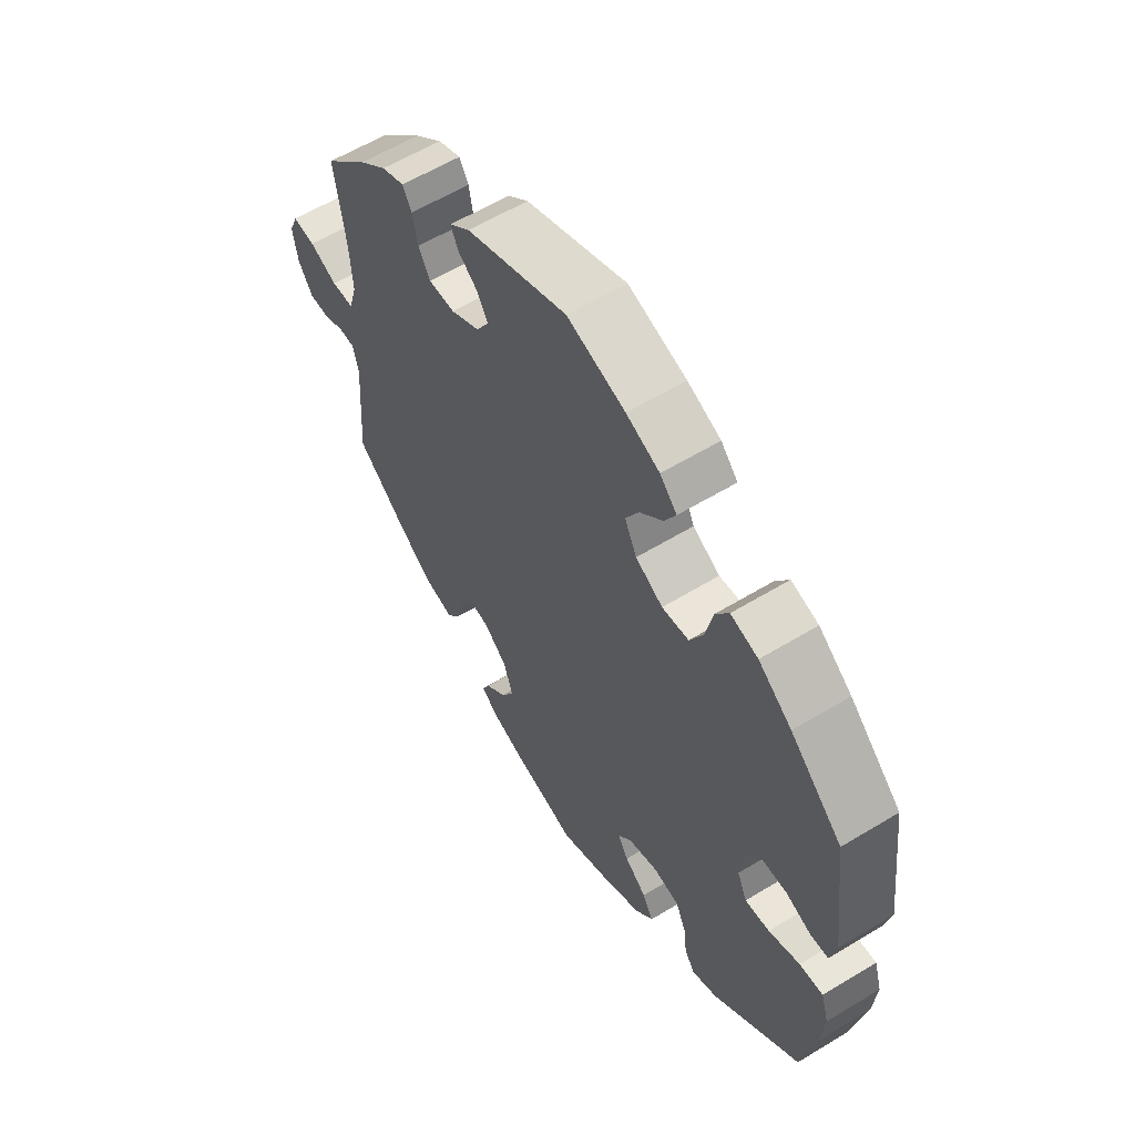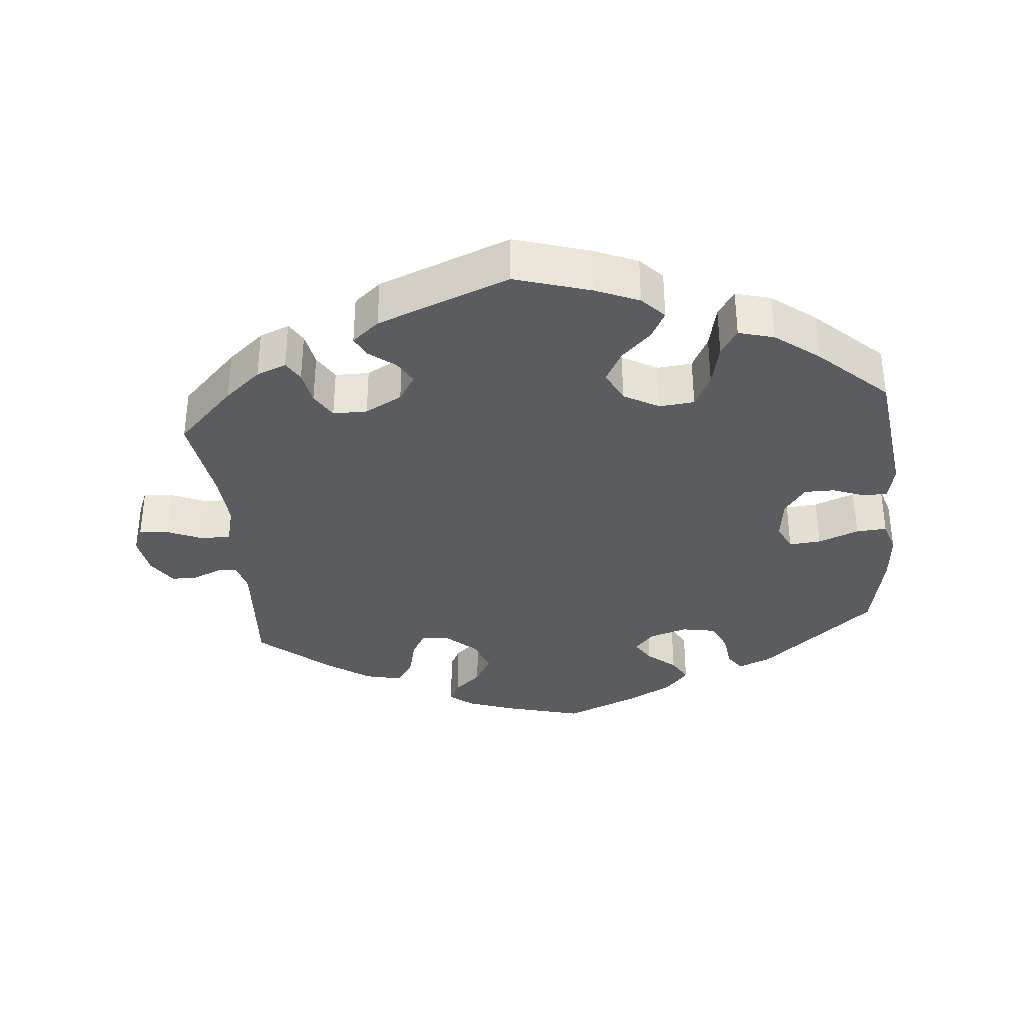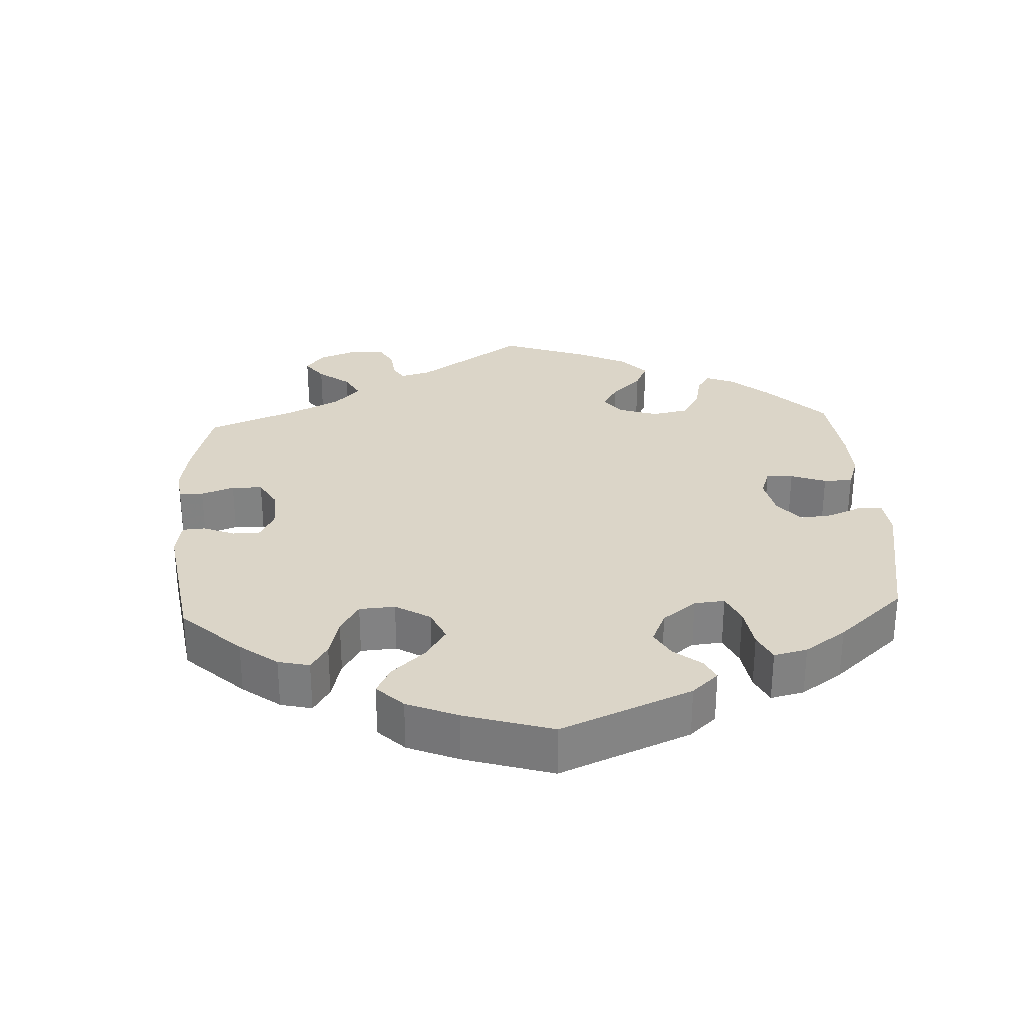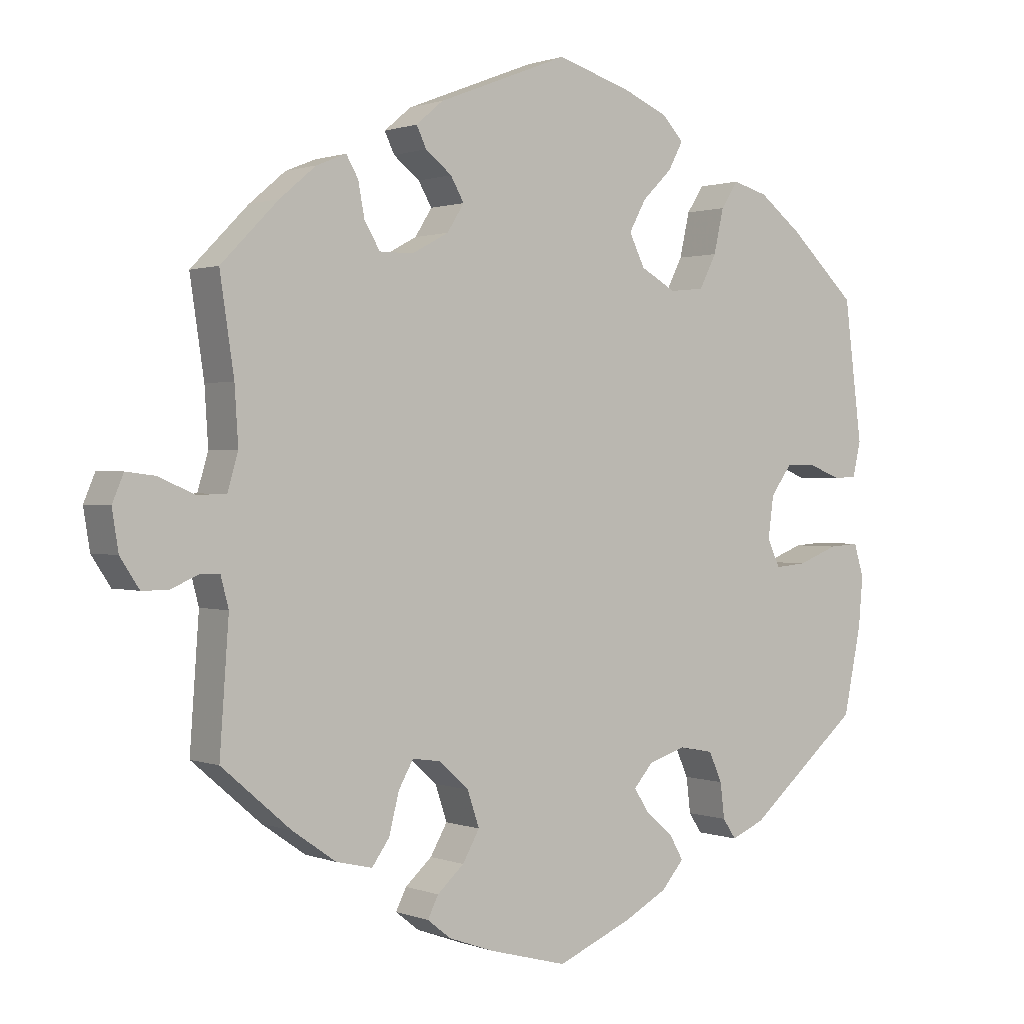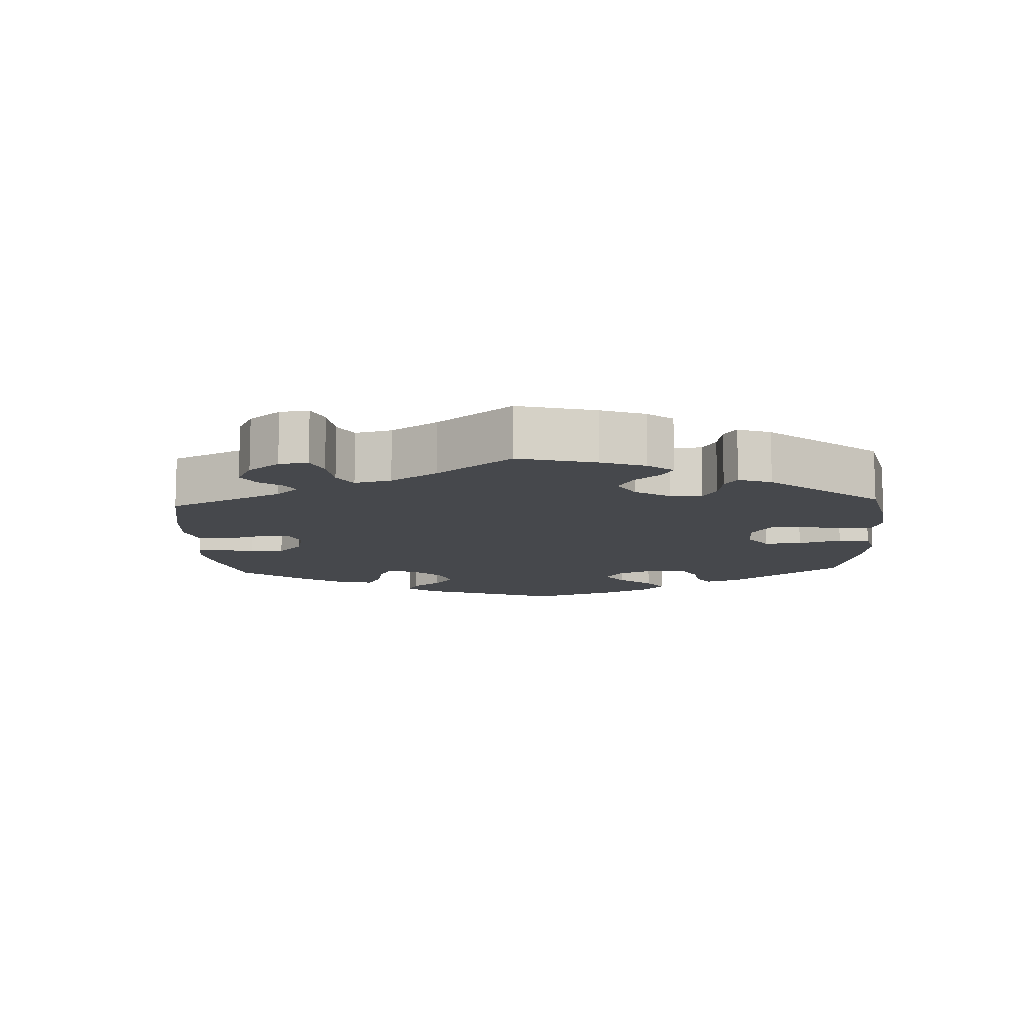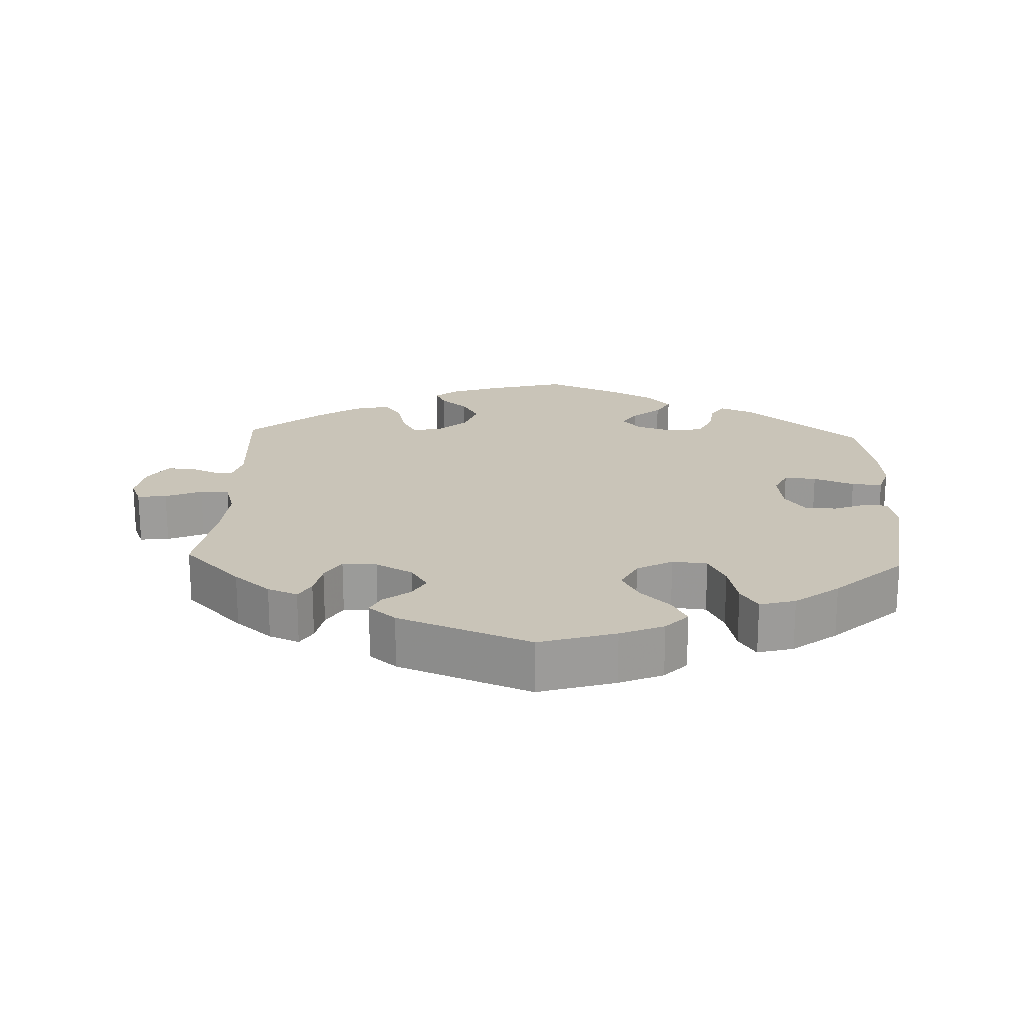
<metadata>
{"format":"obj","ext":"obj","renderer":"f3d","projection":"perspective","resolution":1024,"background":"white","views":[{"elev":59.1,"azim":58.0,"up":"+Z"},{"elev":-35.0,"azim":5.5,"up":"+Y"},{"elev":29.6,"azim":57.0,"up":"+Y"},{"elev":1.0,"azim":-36.6,"up":"+Z"},{"elev":-11.2,"azim":-57.2,"up":"+Y"},{"elev":20.1,"azim":2.4,"up":"+Y"}]}
</metadata>
<code>
v -0.419 0.07 0.371
v -0.368 0.07 0.414
v -0.326 0.07 0.431
v -0.309 0.07 0.402
v -0.3 0.07 0.354
v -0.278 0.07 0.317
v -0.23 0.07 0.317
v -0.178 0.07 0.345
v -0.154 0.07 0.383
v -0.173 0.07 0.416
v -0.21 0.07 0.445
v -0.224 0.07 0.474
v -0.186 0.07 0.506
v 0 0.07 0.578
v 0.107 0.07 0.545
v 0.168 0.07 0.519
v 0.199 0.07 0.486
v 0.178 0.07 0.447
v 0.136 0.07 0.406
v 0.112 0.07 0.362
v 0.134 0.07 0.317
v 0.184 0.07 0.289
v 0.233 0.07 0.294
v 0.257 0.07 0.341
v 0.271 0.07 0.403
v 0.295 0.07 0.44
v 0.345 0.07 0.426
v 0.406 0.07 0.379
v 0.501 0.07 0.29
v 0.526 0.07 0.093
v 0.515 0.07 0.044
v 0.482 0.07 0.042
v 0.436 0.07 0.06
v 0.393 0.07 0.06
v 0.363 0.07 0.019
v 0.355 0.07 -0.04
v 0.373 0.07 -0.079
v 0.418 0.07 -0.075
v 0.475 0.07 -0.053
v 0.518 0.07 -0.05
v 0.532 0.07 -0.096
v 0.526 0.07 -0.166
v 0.501 0.07 -0.288
v 0.341 0.07 -0.423
v 0.294 0.07 -0.443
v 0.275 0.07 -0.415
v 0.269 0.07 -0.365
v 0.25 0.07 -0.323
v 0.202 0.07 -0.314
v 0.148 0.07 -0.331
v 0.121 0.07 -0.362
v 0.141 0.07 -0.394
v 0.181 0.07 -0.428
v 0.201 0.07 -0.463
v 0.169 0.07 -0.5
v 0.108 0.07 -0.533
v 0.001 0.07 -0.578
v -0.111 0.07 -0.548
v -0.175 0.07 -0.525
v -0.208 0.07 -0.499
v -0.193 0.07 -0.469
v -0.155 0.07 -0.435
v -0.131 0.07 -0.393
v -0.148 0.07 -0.343
v -0.19 0.07 -0.305
v -0.23 0.07 -0.299
v -0.251 0.07 -0.336
v -0.265 0.07 -0.392
v -0.29 0.07 -0.427
v -0.341 0.07 -0.415
v -0.403 0.07 -0.372
v -0.501 0.07 -0.288
v -0.488 0.07 -0.109
v -0.499 0.07 -0.067
v -0.527 0.07 -0.066
v -0.566 0.07 -0.083
v -0.603 0.07 -0.083
v -0.63 0.07 -0.042
v -0.639 0.07 0.014
v -0.623 0.07 0.052
v -0.582 0.07 0.047
v -0.531 0.07 0.025
v -0.49 0.07 0.026
v -0.475 0.07 0.077
v -0.48 0.07 0.156
v -0.5 0.07 0.289
v -0.419 0 0.371
v -0.368 0 0.414
v -0.326 0 0.431
v -0.309 0 0.402
v -0.3 0 0.354
v -0.278 0 0.317
v -0.23 0 0.317
v -0.178 0 0.345
v -0.154 0 0.383
v -0.173 0 0.416
v -0.21 0 0.445
v -0.224 0 0.474
v -0.186 0 0.506
v 0 0 0.578
v 0.107 0 0.545
v 0.168 0 0.519
v 0.199 0 0.486
v 0.178 0 0.447
v 0.136 0 0.406
v 0.112 0 0.362
v 0.134 0 0.317
v 0.184 0 0.289
v 0.233 0 0.294
v 0.257 0 0.341
v 0.271 0 0.403
v 0.295 0 0.44
v 0.345 0 0.426
v 0.406 0 0.379
v 0.501 0 0.29
v 0.526 0 0.093
v 0.515 0 0.044
v 0.482 0 0.042
v 0.436 0 0.06
v 0.393 0 0.06
v 0.363 0 0.019
v 0.355 0 -0.04
v 0.373 0 -0.079
v 0.418 0 -0.075
v 0.475 0 -0.053
v 0.518 0 -0.05
v 0.532 0 -0.096
v 0.526 0 -0.166
v 0.501 0 -0.288
v 0.341 0 -0.423
v 0.294 0 -0.443
v 0.275 0 -0.415
v 0.269 0 -0.365
v 0.25 0 -0.323
v 0.202 0 -0.314
v 0.148 0 -0.331
v 0.121 0 -0.362
v 0.141 0 -0.394
v 0.181 0 -0.428
v 0.201 0 -0.463
v 0.169 0 -0.5
v 0.108 0 -0.533
v 0.001 0 -0.578
v -0.111 0 -0.548
v -0.175 0 -0.525
v -0.208 0 -0.499
v -0.193 0 -0.469
v -0.155 0 -0.435
v -0.131 0 -0.393
v -0.148 0 -0.343
v -0.19 0 -0.305
v -0.23 0 -0.299
v -0.251 0 -0.336
v -0.265 0 -0.392
v -0.29 0 -0.427
v -0.341 0 -0.415
v -0.403 0 -0.372
v -0.501 0 -0.288
v -0.488 0 -0.109
v -0.499 0 -0.067
v -0.527 0 -0.066
v -0.566 0 -0.083
v -0.603 0 -0.083
v -0.63 0 -0.042
v -0.639 0 0.014
v -0.623 0 0.052
v -0.582 0 0.047
v -0.531 0 0.025
v -0.49 0 0.026
v -0.475 0 0.077
v -0.48 0 0.156
v -0.5 0 0.289
f 85 86 1 2
f 84 85 2 3
f 83 84 3 4
f 79 80 81 82
f 79 82 83
f 78 79 83
f 75 76 77 78
f 74 75 78 83
f 73 74 83 4
f 67 68 69 70
f 66 67 70 71
f 59 60 61 62
f 59 62 63
f 58 59 63
f 57 58 63
f 56 57 63 64
f 52 53 54 55
f 51 52 55 56
f 44 45 46 47
f 44 47 48
f 43 44 48
f 42 43 48 49
f 38 39 40 41
f 37 38 41 42
f 30 31 32 33
f 30 33 34
f 29 30 34
f 28 29 34 35
f 24 25 26 27
f 23 24 27 28
f 16 17 18 19
f 16 19 20
f 15 16 20
f 14 15 20
f 13 14 20 21
f 10 11 12 13
f 9 10 13 21
f 72 73 4 5
f 66 71 72 5
f 65 66 5 6
f 51 56 64 65
f 50 51 65 6
f 37 42 49 50
f 36 37 50 6
f 23 28 35 36
f 22 23 36
f 22 36 6 7
f 8 9 21 22
f 7 8 22
f 88 87 172 171
f 89 88 171 170
f 90 89 170 169
f 168 167 166 165
f 169 168 165
f 169 165 164
f 164 163 162 161
f 169 164 161 160
f 90 169 160 159
f 156 155 154 153
f 157 156 153 152
f 148 147 146 145
f 149 148 145
f 149 145 144
f 149 144 143
f 150 149 143 142
f 141 140 139 138
f 142 141 138 137
f 133 132 131 130
f 134 133 130
f 134 130 129
f 135 134 129 128
f 127 126 125 124
f 128 127 124 123
f 119 118 117 116
f 120 119 116
f 120 116 115
f 121 120 115 114
f 113 112 111 110
f 114 113 110 109
f 105 104 103 102
f 106 105 102
f 106 102 101
f 106 101 100
f 107 106 100 99
f 99 98 97 96
f 107 99 96 95
f 91 90 159 158
f 91 158 157 152
f 92 91 152 151
f 151 150 142 137
f 92 151 137 136
f 136 135 128 123
f 92 136 123 122
f 122 121 114 109
f 122 109 108
f 93 92 122 108
f 108 107 95 94
f 108 94 93
f 1 87 88 2
f 2 88 89 3
f 3 89 90 4
f 4 90 91 5
f 5 91 92 6
f 6 92 93 7
f 7 93 94 8
f 8 94 95 9
f 9 95 96 10
f 10 96 97 11
f 11 97 98 12
f 12 98 99 13
f 13 99 100 14
f 14 100 101 15
f 15 101 102 16
f 16 102 103 17
f 17 103 104 18
f 18 104 105 19
f 19 105 106 20
f 20 106 107 21
f 21 107 108 22
f 22 108 109 23
f 23 109 110 24
f 24 110 111 25
f 25 111 112 26
f 26 112 113 27
f 27 113 114 28
f 28 114 115 29
f 29 115 116 30
f 30 116 117 31
f 31 117 118 32
f 32 118 119 33
f 33 119 120 34
f 34 120 121 35
f 35 121 122 36
f 36 122 123 37
f 37 123 124 38
f 38 124 125 39
f 39 125 126 40
f 40 126 127 41
f 41 127 128 42
f 42 128 129 43
f 43 129 130 44
f 44 130 131 45
f 45 131 132 46
f 46 132 133 47
f 47 133 134 48
f 48 134 135 49
f 49 135 136 50
f 50 136 137 51
f 51 137 138 52
f 52 138 139 53
f 53 139 140 54
f 54 140 141 55
f 55 141 142 56
f 56 142 143 57
f 57 143 144 58
f 58 144 145 59
f 59 145 146 60
f 60 146 147 61
f 61 147 148 62
f 62 148 149 63
f 63 149 150 64
f 64 150 151 65
f 65 151 152 66
f 66 152 153 67
f 67 153 154 68
f 68 154 155 69
f 69 155 156 70
f 70 156 157 71
f 71 157 158 72
f 72 158 159 73
f 73 159 160 74
f 74 160 161 75
f 75 161 162 76
f 76 162 163 77
f 77 163 164 78
f 78 164 165 79
f 79 165 166 80
f 80 166 167 81
f 81 167 168 82
f 82 168 169 83
f 83 169 170 84
f 84 170 171 85
f 85 171 172 86
f 86 172 87 1

</code>
